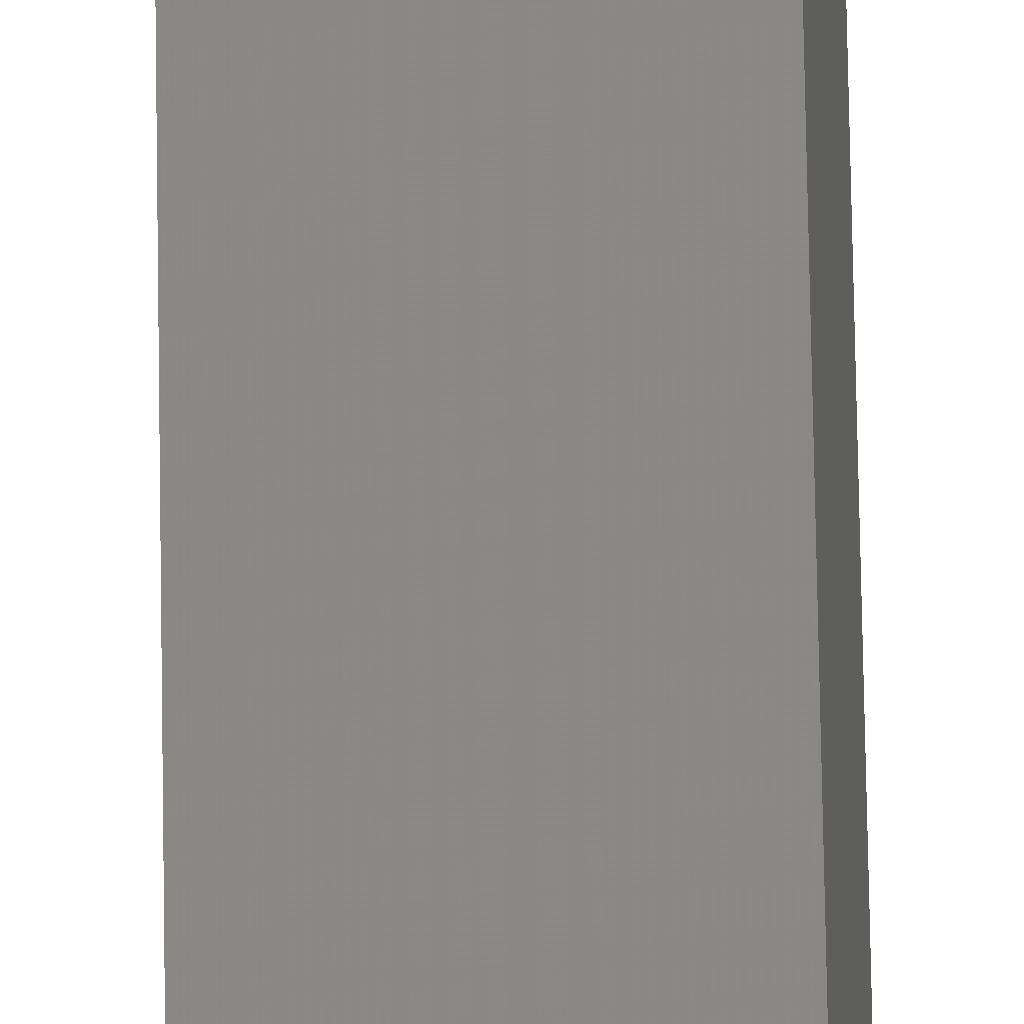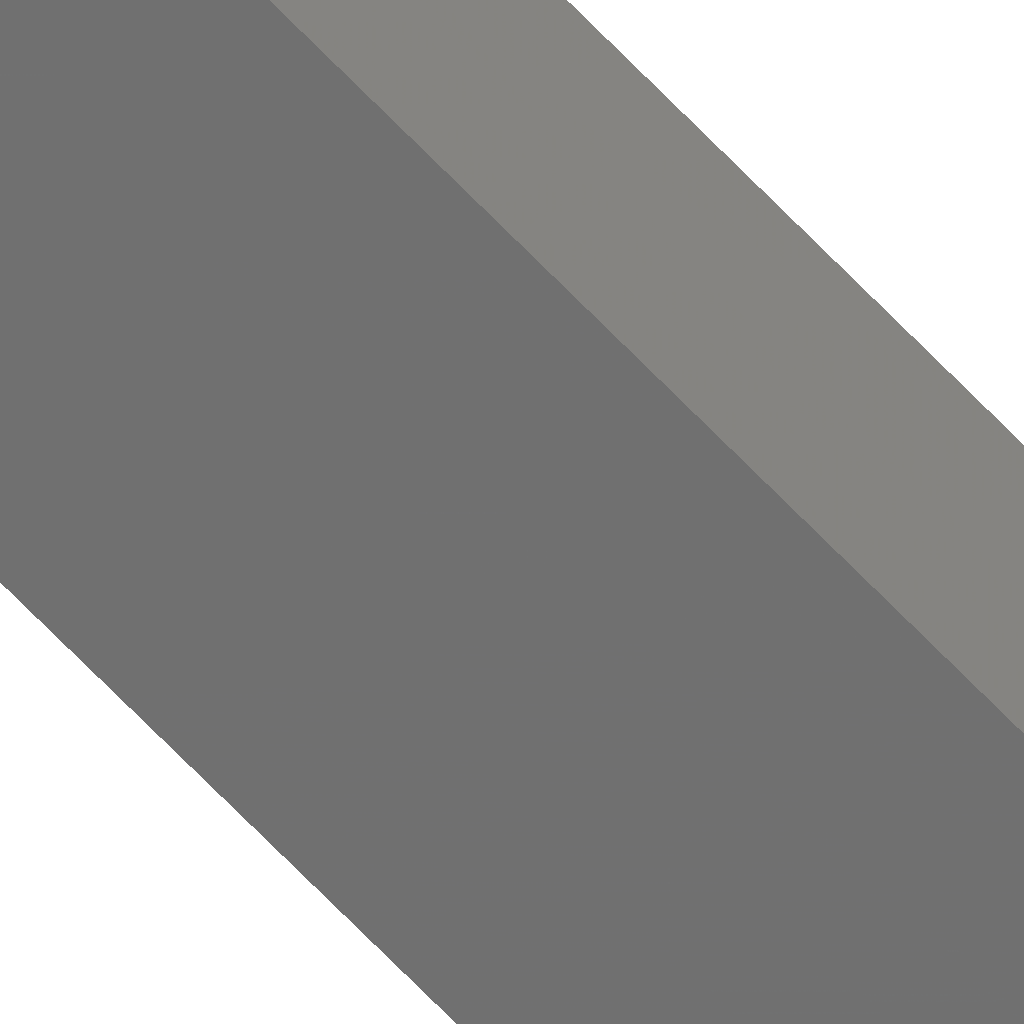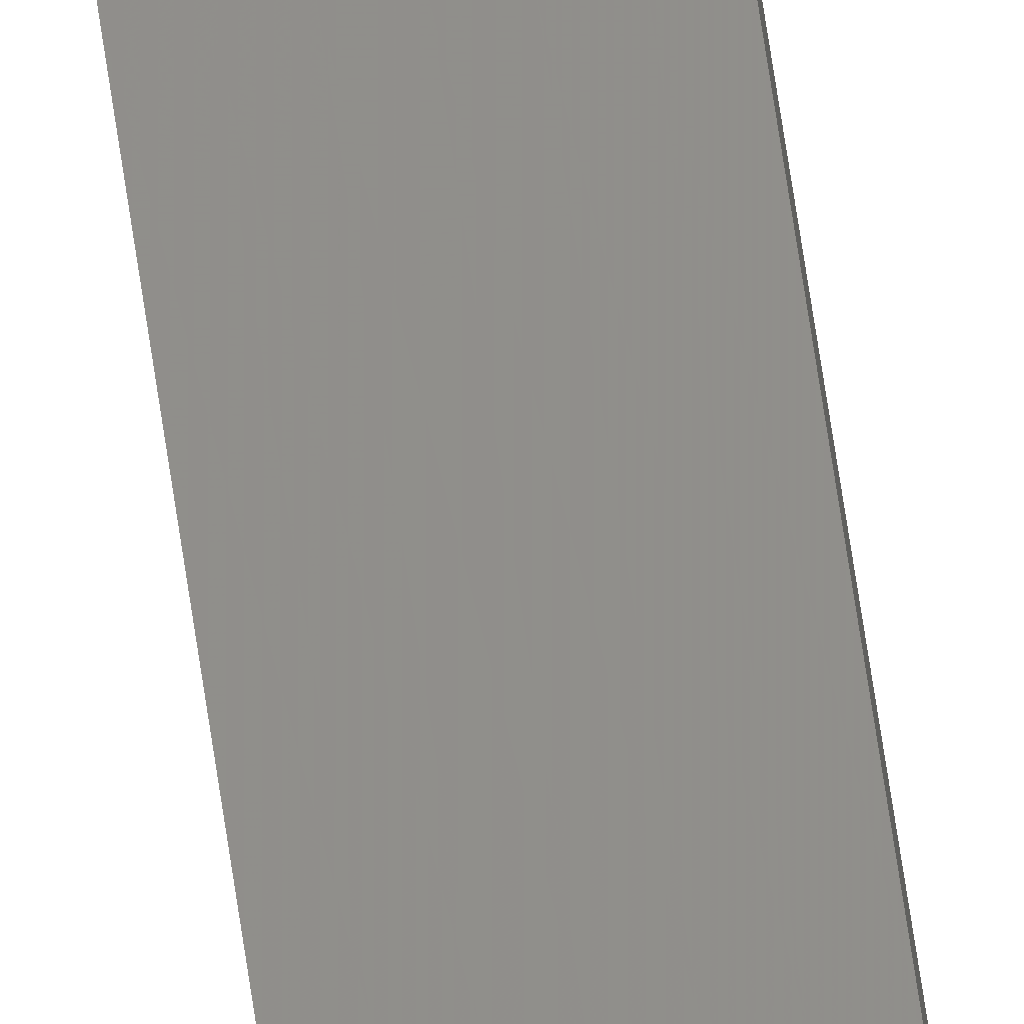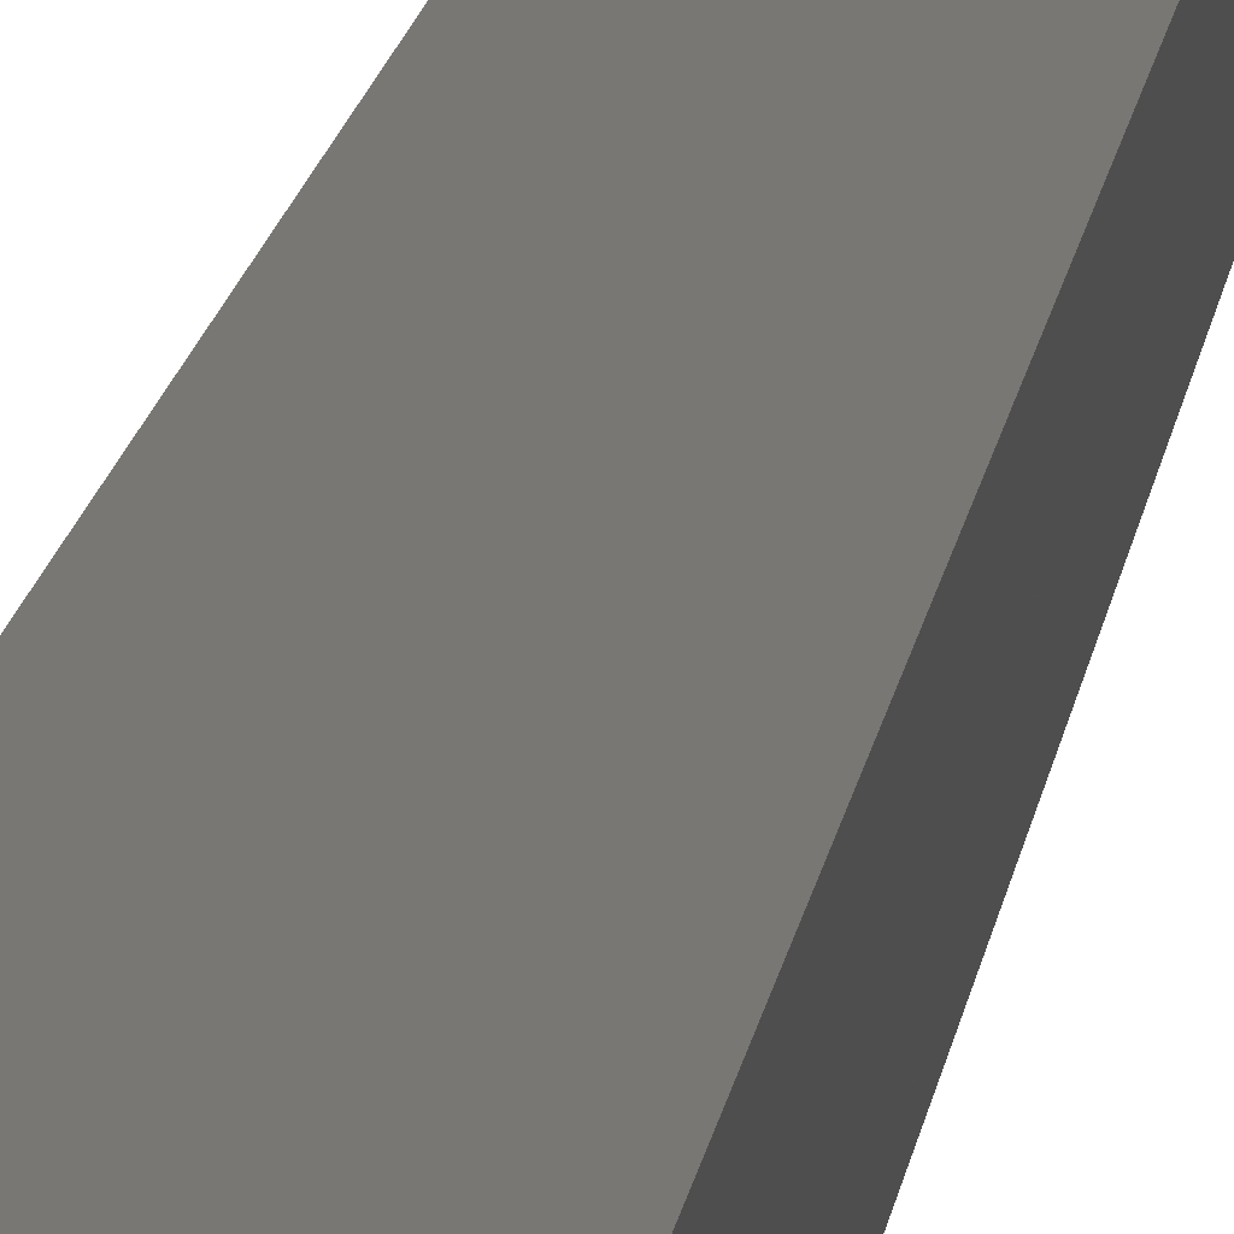
<metadata>
{"format":"stl","ext":"stl","renderer":"f3d","projection":"perspective","resolution":1024,"background":"white","views":[{"elev":29.9,"azim":-0.5,"up":"+Y"},{"elev":-66.6,"azim":-136.6,"up":"+Y"},{"elev":54.8,"azim":-7.4,"up":"+Y"},{"elev":2.2,"azim":-178.9,"up":"+Y"}]}
</metadata>
<code>
# stl→obj: 16 verts, 28 faces
v -9.838 3.855 -170.5
v -9.818 3.857 -170.5
v -9.818 3.857 -174.1
v -9.838 3.855 -174.1
v -9.857 3.853 -170.5
v -9.857 3.853 -174.1
v -9.877 3.851 -174.1
v -9.877 3.851 -170.5
v -9.872 3.801 -174.1
v -9.872 3.801 -170.5
v -9.812 3.807 -174.1
v -9.832 3.805 -170.5
v -9.832 3.805 -174.1
v -9.812 3.807 -170.5
v -9.852 3.803 -170.5
v -9.852 3.803 -174.1
f 1 2 3
f 1 3 4
f 5 4 6
f 5 6 7
f 5 1 4
f 8 5 7
f 8 7 9
f 10 8 9
f 11 12 13
f 14 12 11
f 13 15 16
f 16 15 9
f 12 15 13
f 15 10 9
f 2 14 11
f 2 11 3
f 15 8 10
f 12 5 15
f 15 5 8
f 14 1 12
f 12 1 5
f 14 2 1
f 7 16 9
f 6 16 7
f 4 13 16
f 4 16 6
f 3 11 13
f 3 13 4

</code>
